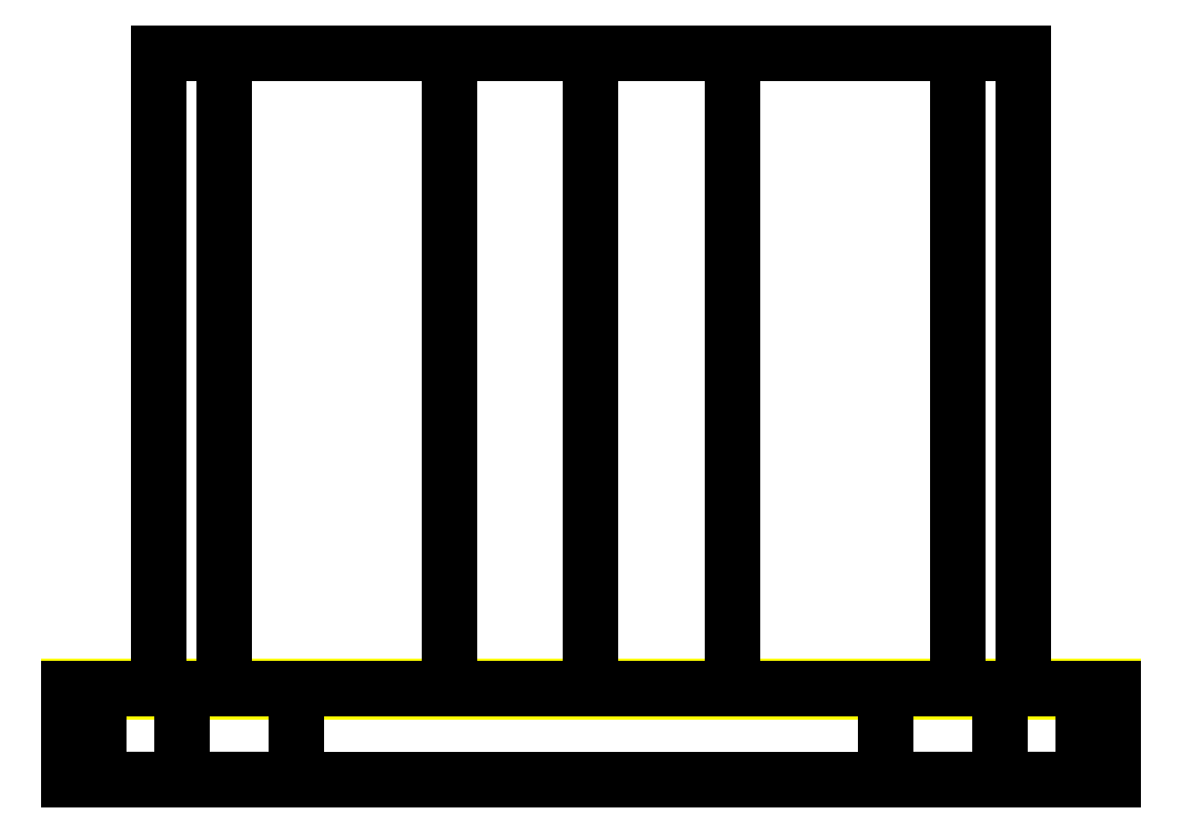
<metadata>
{"format":"dxf","ext":"dxf","renderer":"ezdxf+matplotlib","layout":"modelspace","background":"white","min_lineweight":24,"dpi":150}
</metadata>
<code>
0
SECTION
2
ENTITIES
0
INSERT
8
DT_RENDER
2
DT_MATERIAL
10
0
20
0
30
0
0
LINE
8
ACESSORIO
10
-11.5
20
0
30
-9.5
11
11.5
21
0
31
-9.5
210
0
220
-1
230
0
0
LINE
8
ACESSORIO
10
11.5
20
0
30
-9e-16
11
11.5
21
0
31
-9.5
210
0
220
-1
230
0
0
LINE
8
ACESSORIO
10
0
20
0
30
11.5
11
6.5
21
0
31
11.5
210
0
220
-1
230
0
0
LINE
8
ACESSORIO
10
11.5
20
0
30
-9e-16
11
11.5
21
0
31
6.5
210
0
220
-1
230
0
0
ARC
8
ACESSORIO
10
-6.5
20
6.5
30
0
40
5
50
90
51
180
210
0
220
1
230
0
0
ARC
8
ACESSORIO
10
6.5
20
6.5
30
0
40
5
50
0
51
90
210
0
220
1
230
0
0
LINE
8
ACESSORIO
10
0
20
0
30
11.5
11
-6.5
21
0
31
11.5
210
0
220
-1
230
0
0
LINE
8
ACESSORIO
10
-11.5
20
0
30
-9.5
11
-11.5
21
0
31
6.5
210
0
220
-1
230
0
0
LINE
8
ACESSORIO
10
-11.5
20
-1.99
30
-9.5
11
11.5
21
-1.99
31
-9.5
210
0
220
-1
230
0
0
LINE
8
ACESSORIO
10
11.5
20
-1.99
30
-9e-16
11
11.5
21
-1.99
31
-9.5
210
0
220
-1
230
0
0
LINE
8
ACESSORIO
10
0
20
-1.99
30
11.5
11
6.5
21
-1.99
31
11.5
210
0
220
-1
230
0
0
LINE
8
ACESSORIO
10
11.5
20
-1.99
30
-9e-16
11
11.5
21
-1.99
31
6.5
210
0
220
-1
230
0
0
ARC
8
ACESSORIO
10
-6.5
20
6.5
30
-1.99
40
5
50
90
51
180
210
0
220
1
230
0
0
ARC
8
ACESSORIO
10
6.5
20
6.5
30
-1.99
40
5
50
0
51
90
210
0
220
1
230
0
0
LINE
8
ACESSORIO
10
0
20
-1.99
30
11.5
11
-6.5
21
-1.99
31
11.5
210
0
220
-1
230
0
0
LINE
8
ACESSORIO
10
-11.5
20
-1.99
30
-9.5
11
-11.5
21
-1.99
31
6.5
210
0
220
-1
230
0
0
POLYLINE
8
CONTORNO
66
     1
10
0
20
0
30
-9.5
0
VERTEX
8
CONTORNO
10
-11.5
20
-0.05
30
0
0
VERTEX
8
CONTORNO
10
-11.5
20
0.05
30
0
0
VERTEX
8
CONTORNO
10
11.5
20
0.05
30
0
0
VERTEX
8
CONTORNO
10
11.5
20
-0.05
30
0
0
VERTEX
8
CONTORNO
10
-11.5
20
-0.05
30
0
0
SEQEND
8
CONTORNO
0
POLYLINE
8
ACESSORIO
66
     1
10
0
20
0
30
0
70
    16
71
     2
72
     7
0
VERTEX
8
ACESSORIO
10
-3.122
20
0
30
-9.5
70
    64
0
VERTEX
8
ACESSORIO
10
-9.518
20
0
30
-3.069
70
    64
0
VERTEX
8
ACESSORIO
10
-8.084
20
0
30
5.887
70
    64
0
VERTEX
8
ACESSORIO
10
-2.132e-13
20
0
30
10
70
    64
0
VERTEX
8
ACESSORIO
10
8.084
20
0
30
5.887
70
    64
0
VERTEX
8
ACESSORIO
10
9.518
20
0
30
-3.069
70
    64
0
VERTEX
8
ACESSORIO
10
3.122
20
0
30
-9.5
70
    64
0
VERTEX
8
ACESSORIO
10
-3.122
20
14
30
-9.5
70
    64
0
VERTEX
8
ACESSORIO
10
-9.518
20
14
30
-3.069
70
    64
0
VERTEX
8
ACESSORIO
10
-8.084
20
14
30
5.887
70
    64
0
VERTEX
8
ACESSORIO
10
-1.99e-13
20
14
30
10
70
    64
0
VERTEX
8
ACESSORIO
10
8.084
20
14
30
5.887
70
    64
0
VERTEX
8
ACESSORIO
10
9.518
20
14
30
-3.069
70
    64
0
VERTEX
8
ACESSORIO
10
3.122
20
14
30
-9.5
70
    64
0
SEQEND
8
ACESSORIO
0
3DFACE
8
ACESSORIO
10
-3.122
20
0
30
-9.5
11
3.122
21
0
31
-9.5
12
3.122
22
14
32
-9.5
13
-3.122
23
14
33
-9.5
0
POLYLINE
8
ACESSORIO
66
     1
10
0
20
0
30
0
70
    16
71
     2
72
     4
0
VERTEX
8
ACESSORIO
10
11.5
20
-1.99
30
6.5
70
    64
0
VERTEX
8
ACESSORIO
10
10.83
20
-1.99
30
9
70
    64
0
VERTEX
8
ACESSORIO
10
9
20
-1.99
30
10.83
70
    64
0
VERTEX
8
ACESSORIO
10
6.5
20
-1.99
30
11.5
70
    64
0
VERTEX
8
ACESSORIO
10
-11.5
20
-1.99
30
6.5
70
    64
0
VERTEX
8
ACESSORIO
10
-10.83
20
-1.99
30
9
70
    64
0
VERTEX
8
ACESSORIO
10
-9
20
-1.99
30
10.83
70
    64
0
VERTEX
8
ACESSORIO
10
-6.5
20
-1.99
30
11.5
70
    64
0
SEQEND
8
ACESSORIO
0
3DFACE
8
ACESSORIO
10
11.5
20
-1.99
30
6.5
11
11.5
21
-1.99
31
-9.5
12
-11.5
22
-1.99
32
-9.5
13
-11.5
23
-1.99
33
6.5
0
POLYLINE
8
ACESSORIO
66
     1
10
0
20
0
30
0
70
    16
71
     2
72
     4
0
VERTEX
8
ACESSORIO
10
11.5
20
0
30
6.5
70
    64
0
VERTEX
8
ACESSORIO
10
10.83
20
0
30
9
70
    64
0
VERTEX
8
ACESSORIO
10
9
20
0
30
10.83
70
    64
0
VERTEX
8
ACESSORIO
10
6.5
20
0
30
11.5
70
    64
0
VERTEX
8
ACESSORIO
10
-11.5
20
0
30
6.5
70
    64
0
VERTEX
8
ACESSORIO
10
-10.83
20
0
30
9
70
    64
0
VERTEX
8
ACESSORIO
10
-9
20
0
30
10.83
70
    64
0
VERTEX
8
ACESSORIO
10
-6.5
20
0
30
11.5
70
    64
0
SEQEND
8
ACESSORIO
0
3DFACE
8
ACESSORIO
10
11.5
20
0
30
6.5
11
11.5
21
0
31
-9.5
12
-11.5
22
0
32
-9.5
13
-11.5
23
0
33
6.5
0
POLYLINE
8
ACESSORIO
66
     1
10
0
20
0
30
0
70
    16
71
     2
72
     4
0
VERTEX
8
ACESSORIO
10
6.5
20
-1.99
30
11.5
70
    64
0
VERTEX
8
ACESSORIO
10
9
20
-1.99
30
10.83
70
    64
0
VERTEX
8
ACESSORIO
10
10.83
20
-1.99
30
9
70
    64
0
VERTEX
8
ACESSORIO
10
11.5
20
-1.99
30
6.5
70
    64
0
VERTEX
8
ACESSORIO
10
6.5
20
0
30
11.5
70
    64
0
VERTEX
8
ACESSORIO
10
9
20
0
30
10.83
70
    64
0
VERTEX
8
ACESSORIO
10
10.83
20
0
30
9
70
    64
0
VERTEX
8
ACESSORIO
10
11.5
20
0
30
6.5
70
    64
0
SEQEND
8
ACESSORIO
0
POLYLINE
8
ACESSORIO
66
     1
10
0
20
0
30
0
70
    16
71
     2
72
     4
0
VERTEX
8
ACESSORIO
10
-6.5
20
-1.99
30
11.5
70
    64
0
VERTEX
8
ACESSORIO
10
-9
20
-1.99
30
10.83
70
    64
0
VERTEX
8
ACESSORIO
10
-10.83
20
-1.99
30
9
70
    64
0
VERTEX
8
ACESSORIO
10
-11.5
20
-1.99
30
6.5
70
    64
0
VERTEX
8
ACESSORIO
10
-6.5
20
0
30
11.5
70
    64
0
VERTEX
8
ACESSORIO
10
-9
20
0
30
10.83
70
    64
0
VERTEX
8
ACESSORIO
10
-10.83
20
0
30
9
70
    64
0
VERTEX
8
ACESSORIO
10
-11.5
20
0
30
6.5
70
    64
0
SEQEND
8
ACESSORIO
0
3DFACE
8
ACESSORIO
10
-11.5
20
-1.99
30
-9.5
11
-11.5
21
-1.99
31
6.5
12
-11.5
22
0
32
6.5
13
-11.5
23
0
33
-9.5
0
3DFACE
8
ACESSORIO
10
-11.5
20
0
30
-9.5
11
-11.5
21
-1.99
31
-9.5
12
11.5
22
-1.99
32
-9.5
13
11.5
23
0
33
-9.5
0
3DFACE
8
ACESSORIO
10
11.5
20
0
30
-9.5
11
11.5
21
-1.99
31
-9.5
12
11.5
22
-1.99
32
6.5
13
11.5
23
0
33
6.5
0
3DFACE
8
ACESSORIO
10
6.5
20
-1.99
30
11.5
11
6.5
21
0
31
11.5
12
-6.5
22
0
32
11.5
13
-6.5
23
-1.99
33
11.5
0
LINE
8
ACESSORIO
10
1.99e-13
20
14
30
-9.5
11
1.42e-14
21
14
31
10
210
0
220
-1
230
0
0
POLYLINE
8
ACESSORIO
66
     1
10
0
20
0
30
0
70
    16
71
     2
72
     4
0
VERTEX
8
ACESSORIO
10
1.42e-14
20
14
30
10
70
    64
0
VERTEX
8
ACESSORIO
10
7.11e-14
20
14
30
3.5
70
    64
0
VERTEX
8
ACESSORIO
10
1.421e-13
20
14
30
-3
70
    64
0
VERTEX
8
ACESSORIO
10
1.99e-13
20
14
30
-9.5
70
    64
0
VERTEX
8
ACESSORIO
10
1.42e-14
20
14
30
10
70
    64
0
VERTEX
8
ACESSORIO
10
-8.084
20
14
30
5.887
70
    64
0
VERTEX
8
ACESSORIO
10
-9.518
20
14
30
-3.069
70
    64
0
VERTEX
8
ACESSORIO
10
-3.122
20
14
30
-9.5
70
    64
0
SEQEND
8
ACESSORIO
0
POLYLINE
8
ACESSORIO
66
     1
10
0
20
0
30
0
70
    16
71
     2
72
     4
0
VERTEX
8
ACESSORIO
10
1.42e-14
20
14
30
10
70
    64
0
VERTEX
8
ACESSORIO
10
-4.26e-14
20
14
30
3.5
70
    64
0
VERTEX
8
ACESSORIO
10
-1.137e-13
20
14
30
-3
70
    64
0
VERTEX
8
ACESSORIO
10
-1.705e-13
20
14
30
-9.5
70
    64
0
VERTEX
8
ACESSORIO
10
1.42e-14
20
14
30
10
70
    64
0
VERTEX
8
ACESSORIO
10
8.084
20
14
30
5.887
70
    64
0
VERTEX
8
ACESSORIO
10
9.518
20
14
30
-3.069
70
    64
0
VERTEX
8
ACESSORIO
10
3.122
20
14
30
-9.5
70
    64
0
SEQEND
8
ACESSORIO
0
3DFACE
8
ACESSORIO_DET
10
-2.92
20
-2
30
-9.5
11
-2.92
21
-2
31
1.408
12
2.92
22
-2
32
1.408
13
2.92
23
-2
33
-9.5
0
3DFACE
8
ACESSORIO
10
-11.5
20
-1.99
30
-9.5
11
-11.5
21
-1.99
31
6.5
12
11.5
22
-1.99
32
6.5
13
11.5
23
-1.99
33
-9.5
0
3DFACE
8
ACESSORIO
10
-11.5
20
0
30
6.5
11
-11.5
21
-1.99
31
6.5
12
-11.5
22
-1.99
32
-9.5
13
-11.5
23
0
33
-9.5
0
3DFACE
8
ACESSORIO
10
9.518
20
0
30
-3.069
11
8.084
21
0
31
5.887
12
8.084
22
14
32
5.887
13
9.518
23
14
33
-3.069
0
3DFACE
8
ACESSORIO
10
11.5
20
-1.99
30
6.5
11
11.5
21
0
31
6.5
12
11.5
22
0
32
-9.5
13
11.5
23
-1.99
33
-9.5
0
3DFACE
8
ACESSORIO
10
7.11e-14
20
14
30
3.5
11
-8.084
21
14
31
5.887
12
-9.518
22
14
32
-3.069
13
1.421e-13
23
14
33
-3
0
3DFACE
8
ACESSORIO
10
1.421e-13
20
14
30
-3
11
-9.518
21
14
31
-3.069
12
-3.122
22
14
32
-9.5
13
1.885e-13
23
14
33
-9.5
0
3DFACE
8
ACESSORIO
10
9.518
20
14
30
-3.069
11
1.421e-13
21
14
31
-3
12
1.885e-13
22
14
32
-9.5
13
3.122
23
14
33
-9.5
0
3DFACE
8
ACESSORIO
10
8.084
20
14
30
5.887
11
1.42e-14
21
14
31
10
12
-4.26e-14
22
14
32
3.5
13
8.084
23
14
33
5.887
0
3DFACE
8
ACESSORIO
10
7.11e-14
20
14
30
3.5
11
-1.99e-13
21
14
31
10
12
-8.084
22
14
32
5.887
13
7.11e-14
23
14
33
3.5
0
3DFACE
8
ACESSORIO
10
8.084
20
0
30
5.887
11
-2.132e-13
21
0
31
10
12
-1.99e-13
22
14
32
10
13
8.084
23
14
33
5.887
0
3DFACE
8
ACESSORIO
10
-8.084
20
14
30
5.887
11
-1.99e-13
21
14
31
10
12
-2.132e-13
22
0
32
10
13
-8.084
23
0
33
5.887
0
3DFACE
8
ACESSORIO
10
-9.518
20
14
30
-3.069
11
-8.084
21
14
31
5.887
12
-8.084
22
0
32
5.887
13
-9.518
23
0
33
-3.069
0
3DFACE
8
ACESSORIO
10
-11.5
20
0
30
6.5
11
-10.83
21
0
31
9
12
-10.83
22
-1.99
32
9
13
-11.5
23
-1.99
33
6.5
0
3DFACE
8
ACESSORIO
10
-10.83
20
0
30
9
11
-9
21
0
31
10.83
12
-9
22
-1.99
32
10.83
13
-10.83
23
-1.99
33
9
0
3DFACE
8
ACESSORIO
10
-9
20
0
30
10.83
11
-6.5
21
0
31
11.5
12
-6.5
22
-1.99
32
11.5
13
-9
23
-1.99
33
10.83
0
3DFACE
8
ACESSORIO
10
6.5
20
0
30
11.5
11
6.5
21
-1.99
31
11.5
12
-6.5
22
-1.99
32
11.5
13
-6.5
23
0
33
11.5
0
3DFACE
8
ACESSORIO
10
-3.122
20
14
30
-9.5
11
-9.518
21
14
31
-3.069
12
-9.518
22
0
32
-3.069
13
-3.122
23
0
33
-9.5
0
3DFACE
8
ACESSORIO
10
3.122
20
14
30
-9.5
11
3.122
21
0
31
-9.5
12
-3.122
22
0
32
-9.5
13
-3.122
23
14
33
-9.5
0
3DFACE
8
ACESSORIO
10
3.122
20
14
30
-9.5
11
3.122
21
0
31
-9.5
12
9.518
22
0
32
-3.069
13
9.518
23
14
33
-3.069
0
3DFACE
8
ACESSORIO
10
11.5
20
0
30
-9.5
11
11.5
21
-1.99
31
-9.5
12
-11.5
22
-1.99
32
-9.5
13
-11.5
23
0
33
-9.5
0
3DFACE
8
ACESSORIO
10
11.5
20
-1.99
30
6.5
11
10.83
21
-1.99
31
9
12
10.83
22
0
32
9
13
11.5
23
0
33
6.5
0
3DFACE
8
ACESSORIO
10
10.83
20
-1.99
30
9
11
9
21
-1.99
31
10.83
12
9
22
0
32
10.83
13
10.83
23
0
33
9
0
3DFACE
8
ACESSORIO
10
9
20
-1.99
30
10.83
11
6.5
21
-1.99
31
11.5
12
6.5
22
0
32
11.5
13
9
23
0
33
10.83
0
3DFACE
8
ACESSORIO
10
-10.83
20
-1.99
30
9
11
10.83
21
-1.99
31
9
12
11.5
22
-1.99
32
6.5
13
-11.5
23
-1.99
33
6.5
0
3DFACE
8
ACESSORIO
10
-10.83
20
-1.99
30
9
11
-9
21
-1.99
31
10.83
12
9
22
-1.99
32
10.83
13
10.83
23
-1.99
33
9
0
3DFACE
8
ACESSORIO
10
-9
20
-1.99
30
10.83
11
-6.5
21
-1.99
31
11.5
12
6.5
22
-1.99
32
11.5
13
9
23
-1.99
33
10.83
0
3DFACE
8
ACESSORIO
10
11.5
20
0
30
-9.5
11
11.5
21
0
31
6.5
12
-11.5
22
0
32
6.5
13
-11.5
23
0
33
-9.5
0
3DFACE
8
ACESSORIO
10
11.5
20
0
30
6.5
11
10.83
21
0
31
9
12
-10.83
22
0
32
9
13
-11.5
23
0
33
6.5
0
3DFACE
8
ACESSORIO
10
10.83
20
0
30
9
11
9
21
0
31
10.83
12
-9
22
0
32
10.83
13
-10.83
23
0
33
9
0
3DFACE
8
ACESSORIO
10
9
20
0
30
10.83
11
6.5
21
0
31
11.5
12
-6.5
22
0
32
11.5
13
-9
23
0
33
10.83
0
3DFACE
8
ACESSORIO
10
8.084
20
14
30
5.887
11
-4.26e-14
21
14
31
3.5
12
1.421e-13
22
14
32
-3
13
9.518
23
14
33
-3.069
0
VIEWPORT
8
0
10
7.8
20
4.5
30
0
40
15.64
41
9
68
     1
69
     1
0
ENDSEC
0
EOF

</code>
